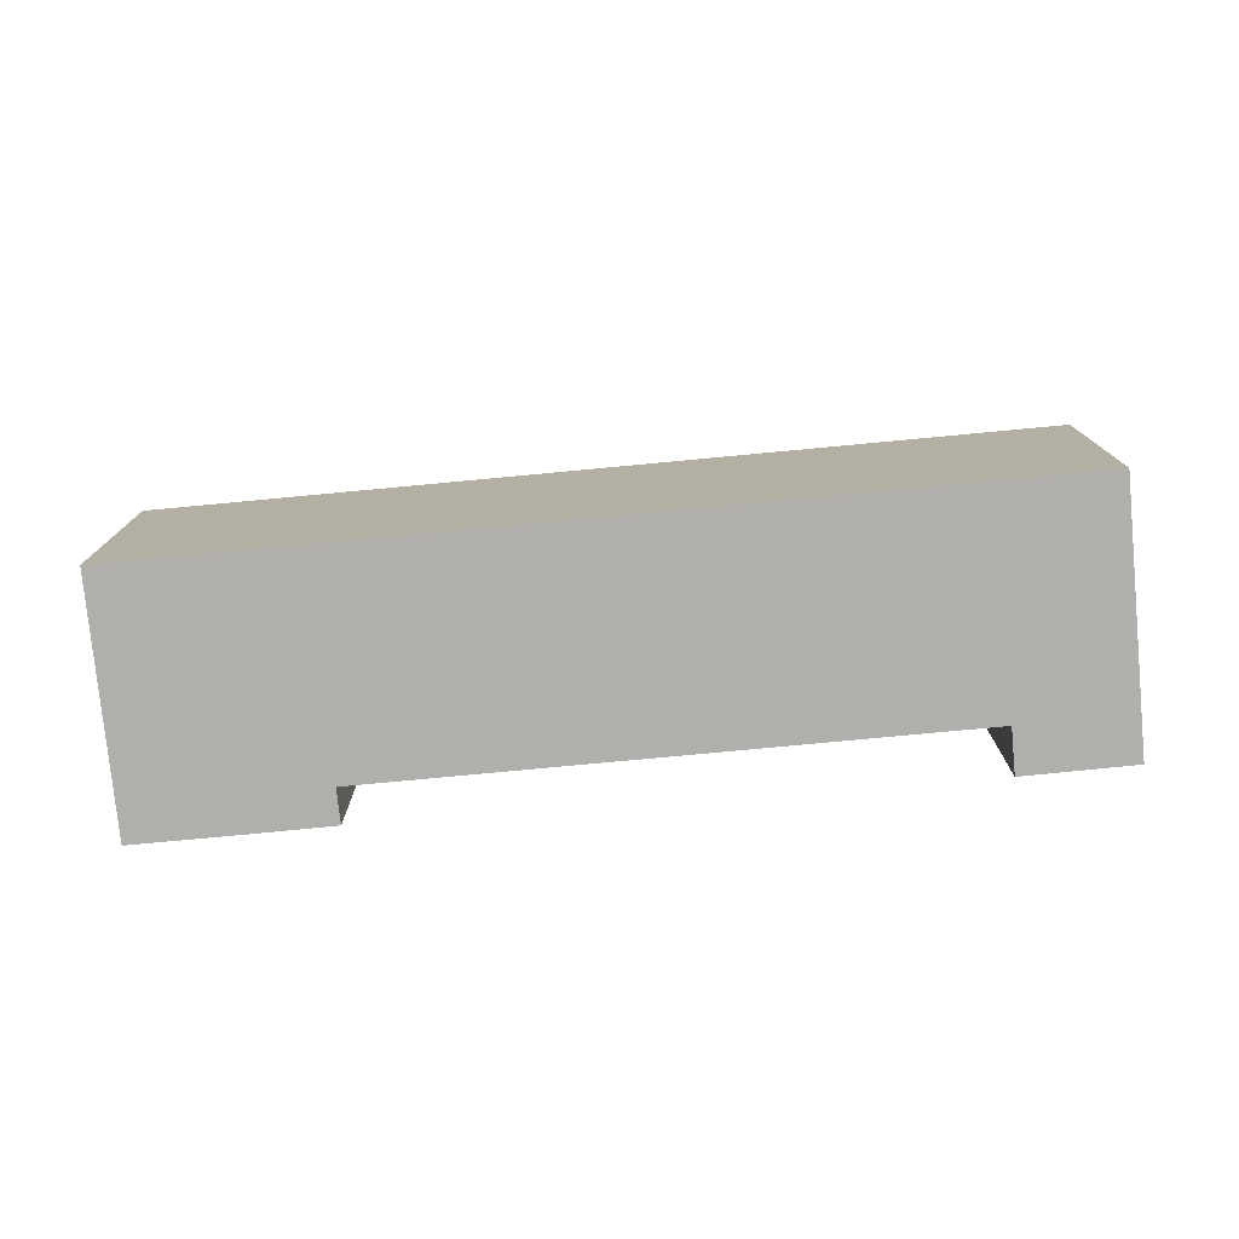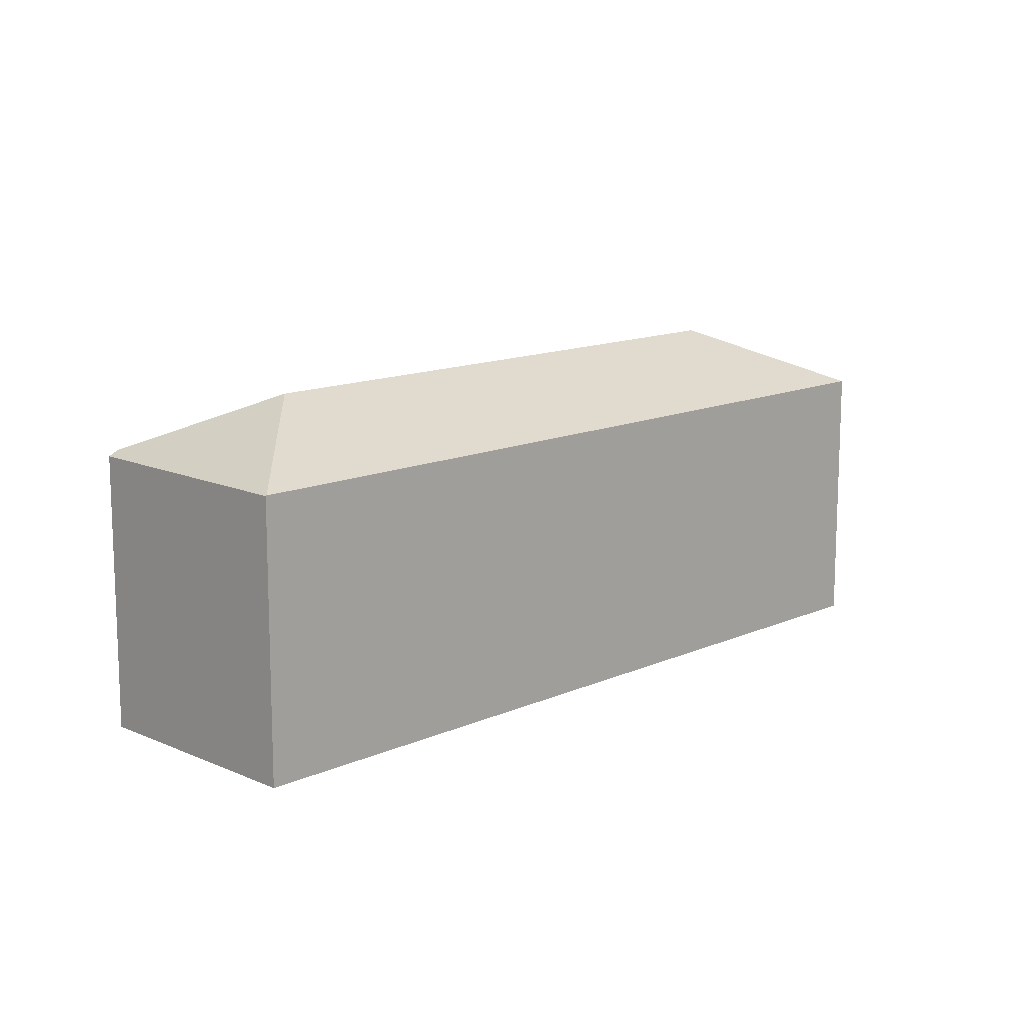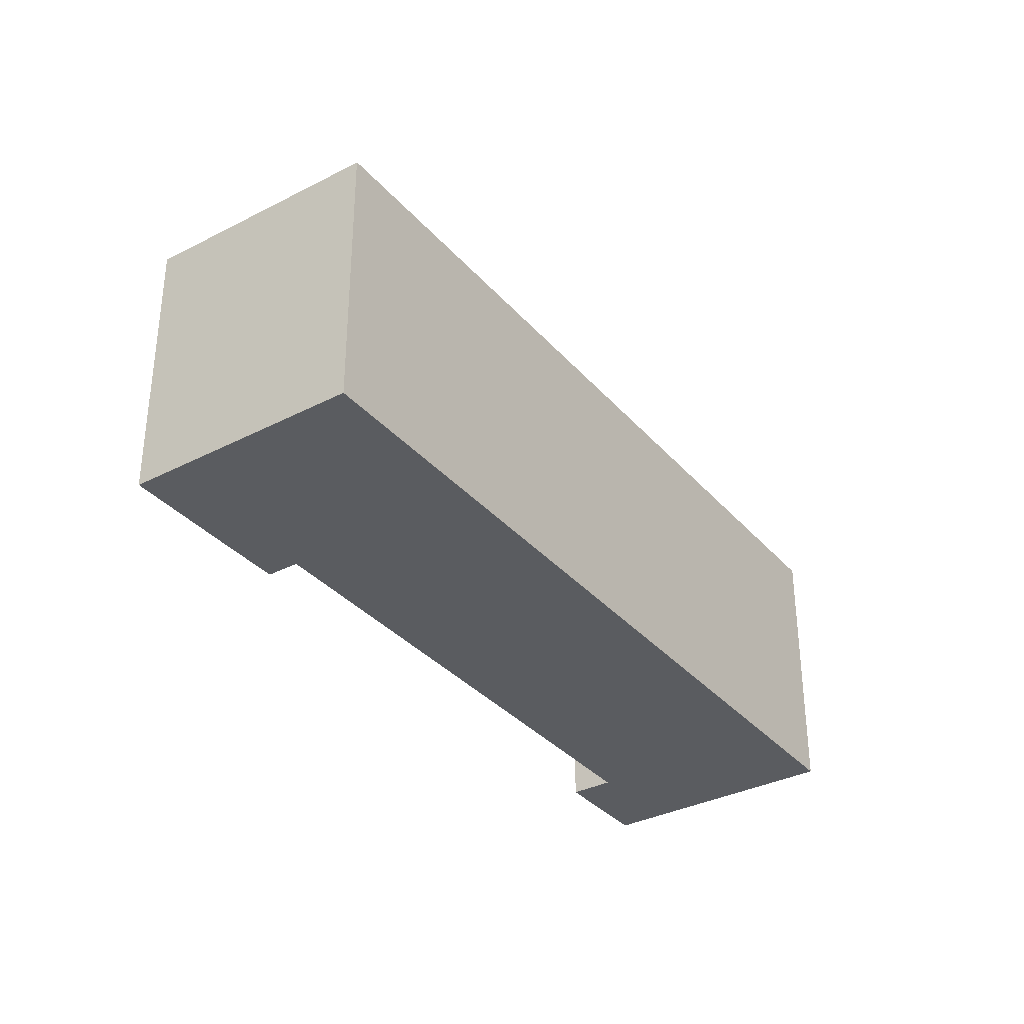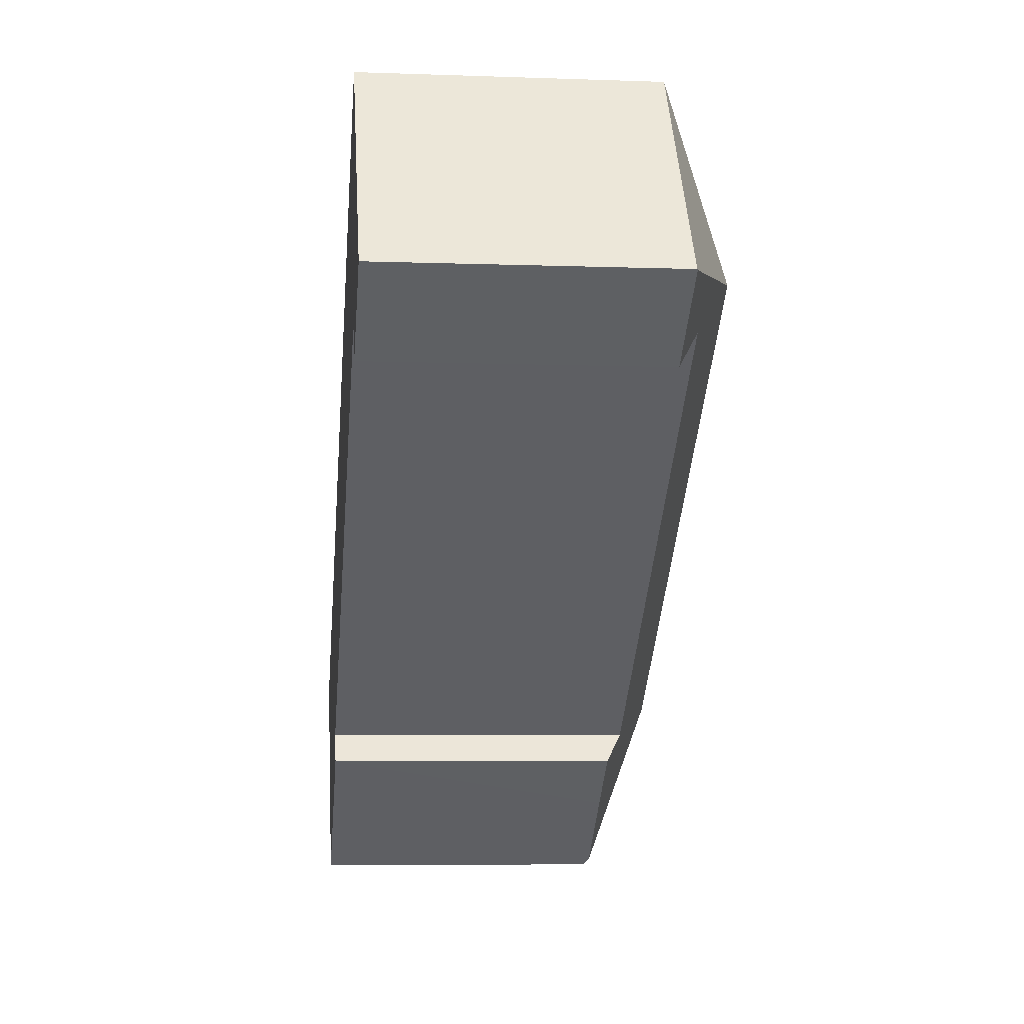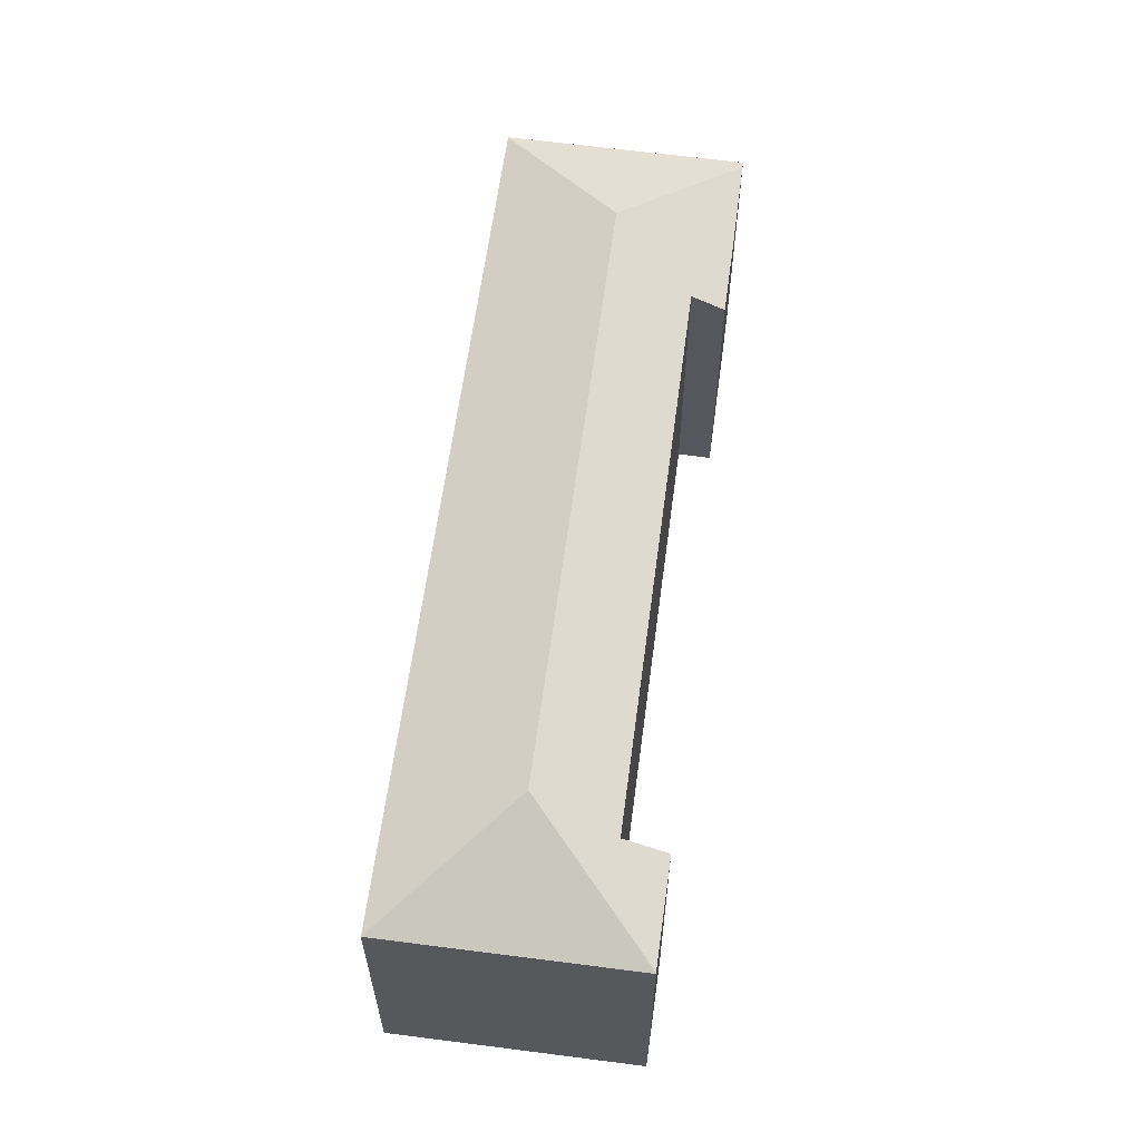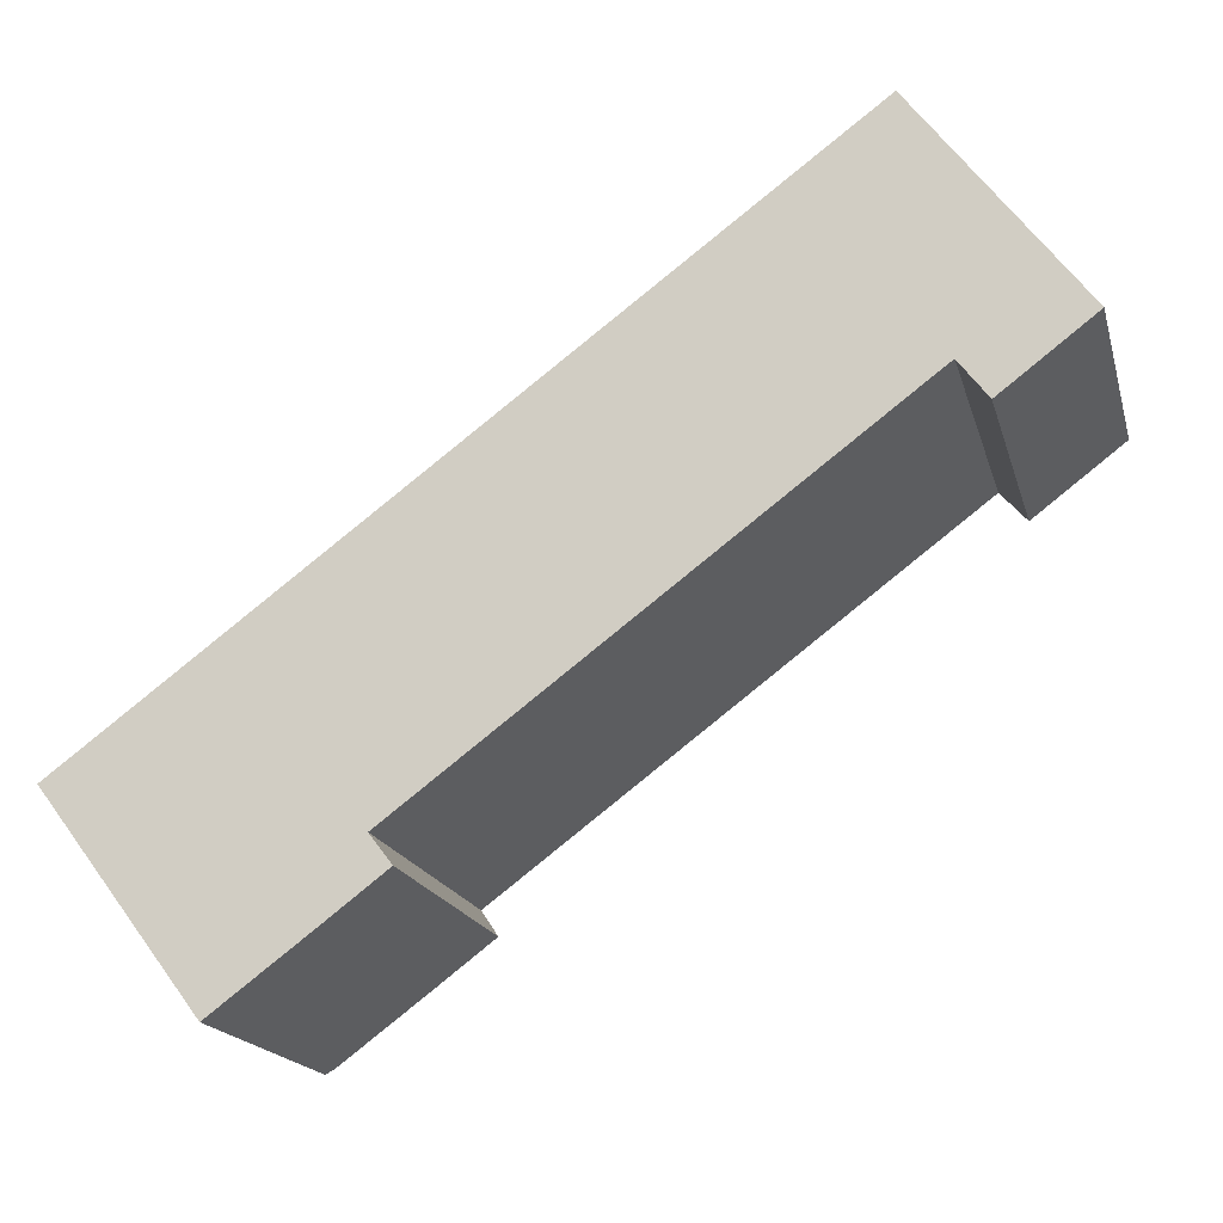
<metadata>
{"format":"obj","ext":"obj","renderer":"f3d","projection":"perspective","resolution":1024,"background":"white","views":[{"elev":-78.1,"azim":-31.3,"up":"+Y"},{"elev":13.1,"azim":-82.1,"up":"+Y"},{"elev":-34.4,"azim":-92.1,"up":"+Y"},{"elev":-6.4,"azim":84.0,"up":"+Z"},{"elev":61.7,"azim":60.9,"up":"+Y"},{"elev":-18.1,"azim":14.1,"up":"+Z"}]}
</metadata>
<code>
v  11.46 13.52 -6.065
v  13.29 14.31 -2.645
v  14.28 13.53 -3.945
v  7.423 13.52 -9.065
v  40.77 13.3 15.17
v  35.34 14.31 13.76
v  32.3 16.2 16.42
v  36.62 13.28 12.04
v  36.31 13.53 12.45
v  8.579 16.2 -1.234
v  7.055 13.3 -9.338
v  0 13.25 8.115e-16
v  0.036 13.27 0.026
v  33.56 13.27 24.98
v  40.81 13.27 15.2
v  14.28 2.416e-16 -3.945
v  7.423 5.551e-16 -9.065
v  7.055 5.718e-16 -9.338
v  11.46 3.714e-16 -6.065
v  40.81 -9.305e-16 15.2
v  36.62 -7.369e-16 12.04
v  40.77 -9.287e-16 15.17
v  13.29 1.62e-16 -2.645
v  35.34 -8.427e-16 13.76
v  0 0 0
v  36.31 -7.623e-16 12.45
v  33.56 -1.529e-15 24.98
v  0.036 -1.592e-18 0.026
g defaultobject
f 1 2 3
f 2 1 4
f 5 6 7
f 6 5 8
f 6 8 9
f 7 6 2
f 7 2 10
f 10 2 4
f 11 10 4
f 10 11 12
f 10 12 13
f 7 13 14
f 13 7 10
f 15 7 14
f 7 15 5
f 16 1 3
f 1 16 4
f 4 16 11
f 11 16 17
f 11 17 18
f 17 16 19
f 15 8 5
f 8 15 20
f 8 20 21
f 21 20 22
f 6 23 2
f 23 6 24
f 18 12 11
f 12 18 25
f 9 24 6
f 24 9 8
f 24 8 21
f 24 21 26
f 12 14 13
f 14 12 25
f 14 25 27
f 27 25 28
f 27 15 14
f 15 27 20
f 23 3 2
f 3 23 16
f 27 22 20
f 22 27 21
f 21 27 24
f 24 27 28
f 21 24 26
f 24 28 23
f 23 28 19
f 19 28 17
f 17 28 18
f 18 28 25
f 19 16 23

</code>
